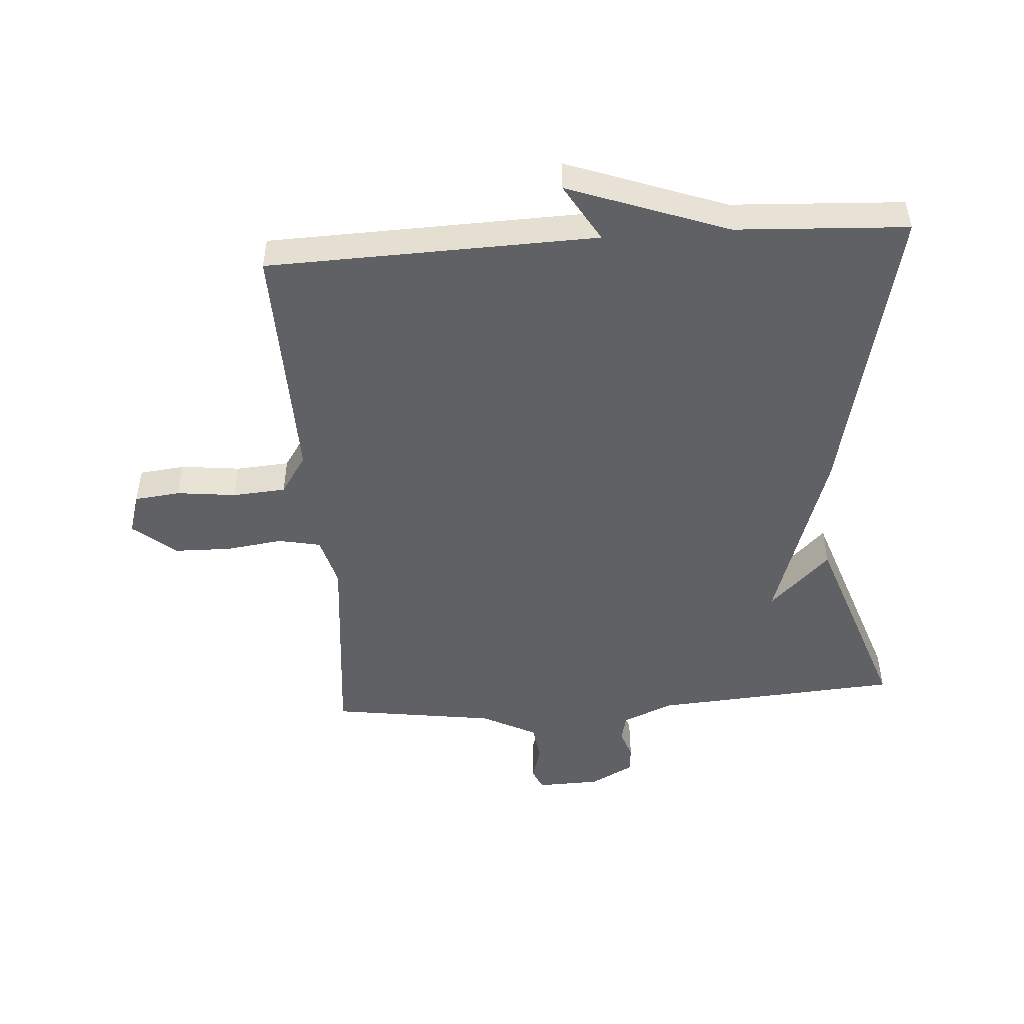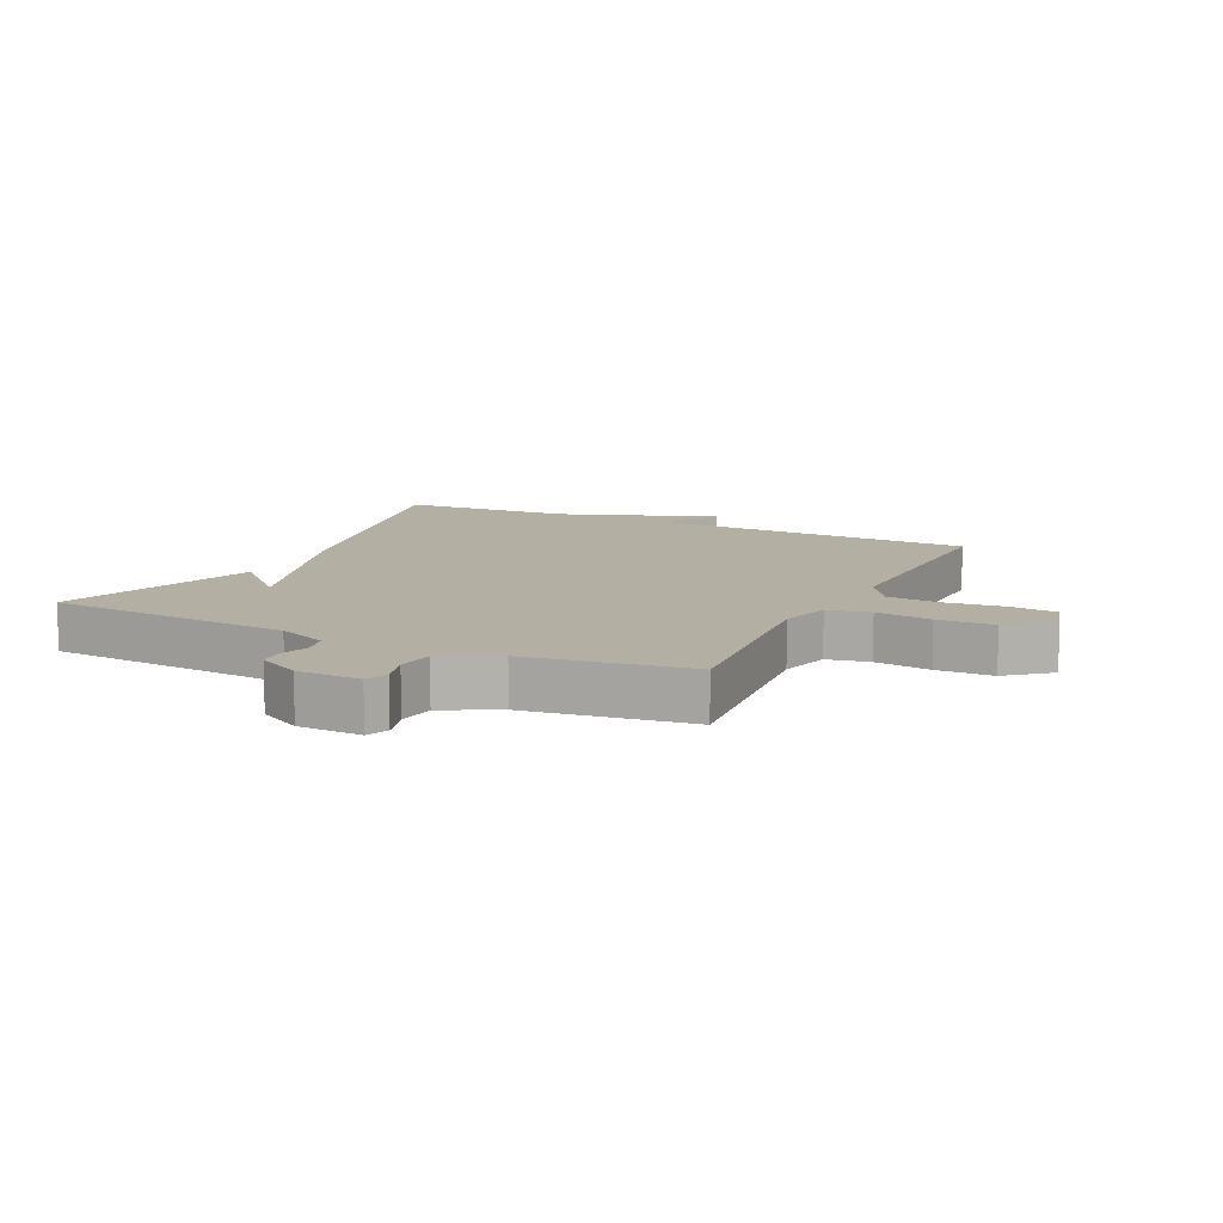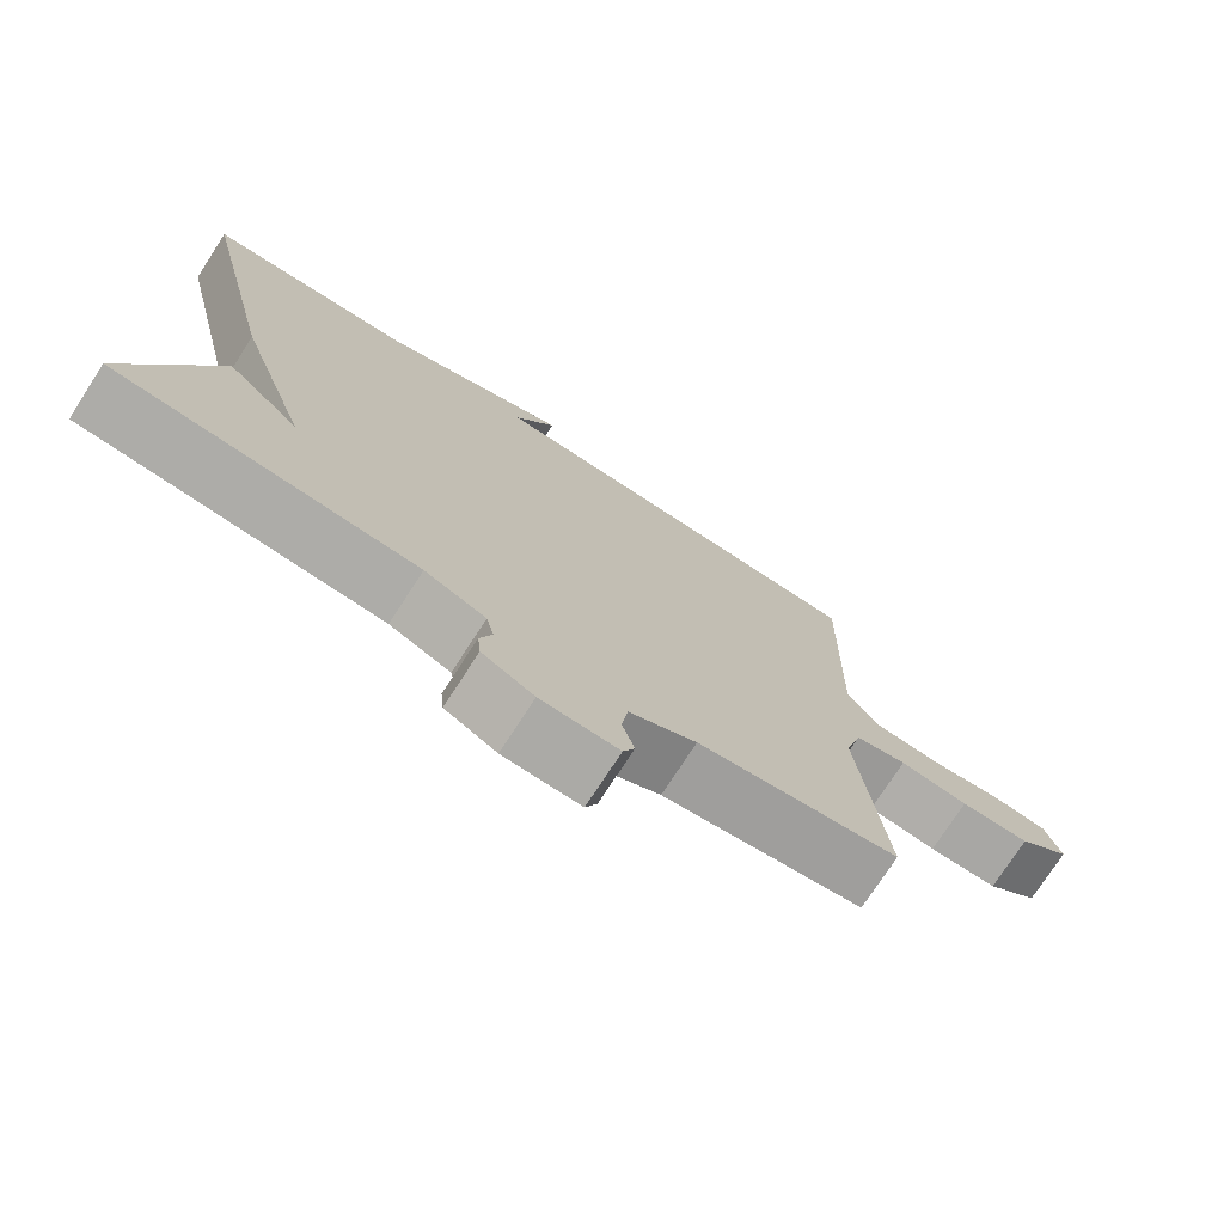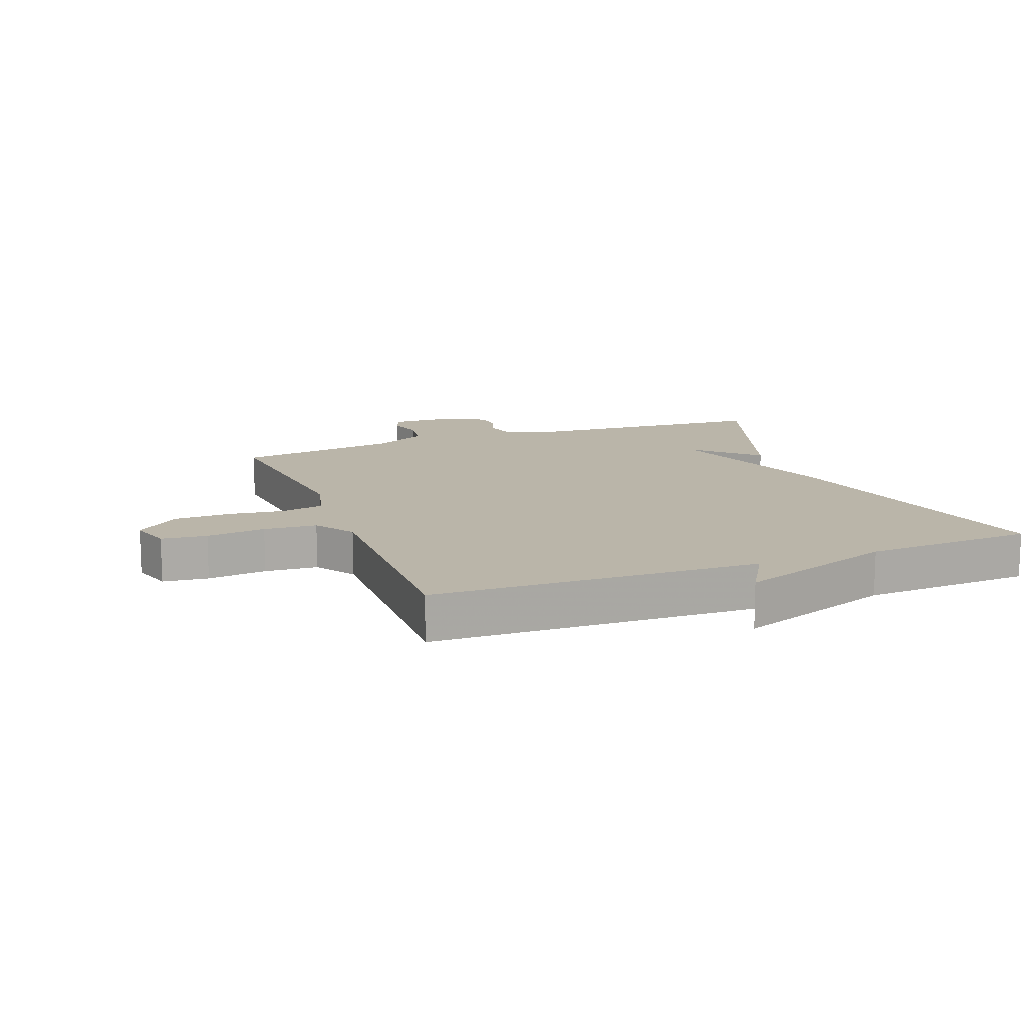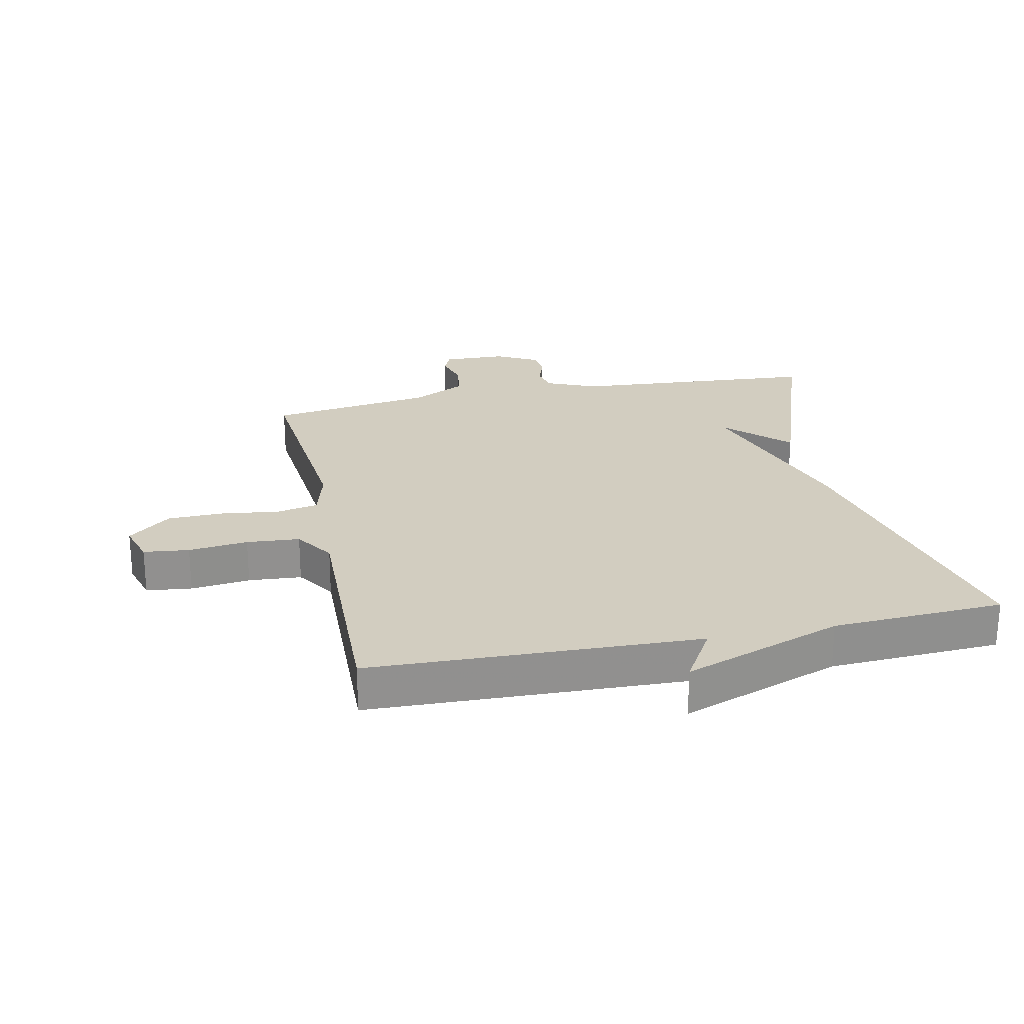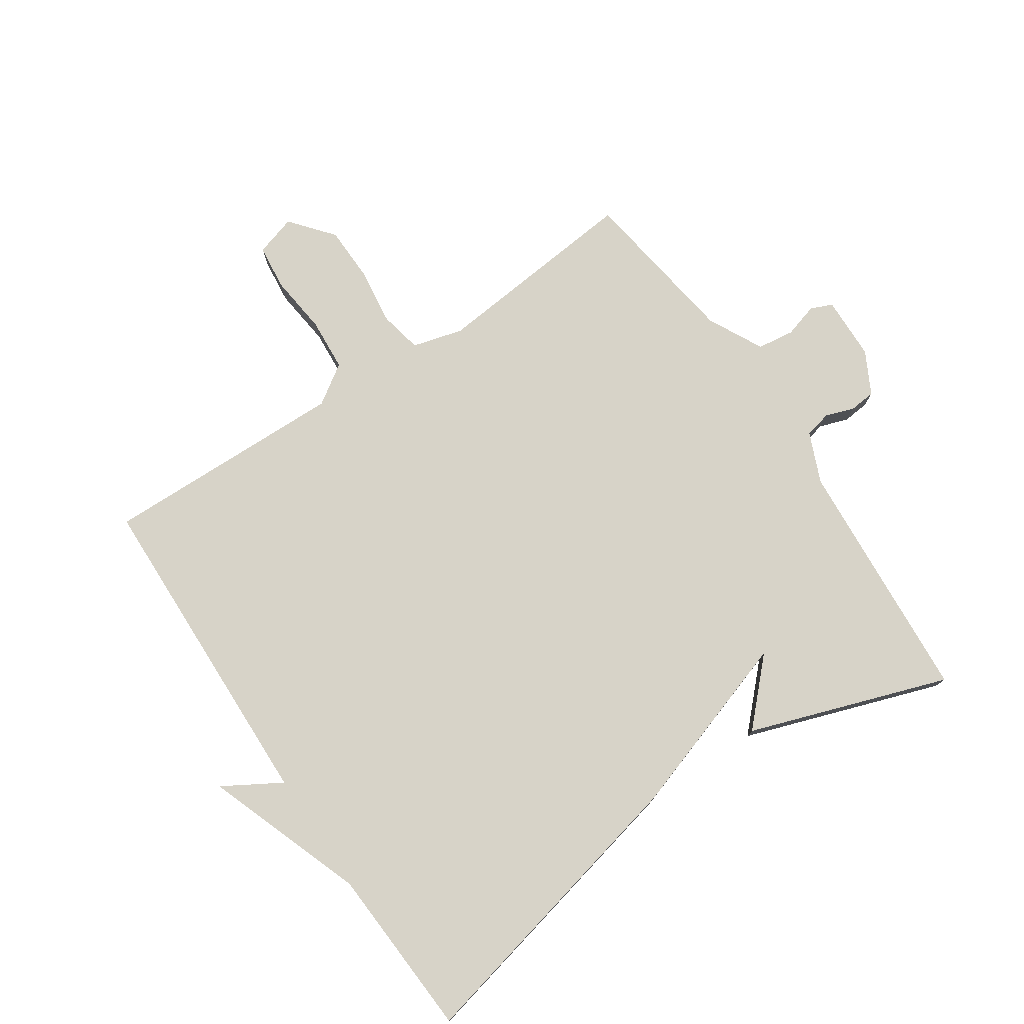
<metadata>
{"format":"obj","ext":"obj","renderer":"f3d","projection":"perspective","resolution":1024,"background":"white","views":[{"elev":-49.0,"azim":4.1,"up":"+Y"},{"elev":11.2,"azim":-154.2,"up":"+Y"},{"elev":-75.1,"azim":147.1,"up":"+Z"},{"elev":13.6,"azim":-20.9,"up":"+Y"},{"elev":24.7,"azim":-11.7,"up":"+Y"},{"elev":76.9,"azim":56.1,"up":"+Y"}]}
</metadata>
<code>
v 0.5 0.07 0.5
v 0.39 0.07 0.019
v 0.294 0.07 -0.274
v 0.39 0.07 -0.181
v 0.5 0.07 -0.5
v 0.105 0.07 -0.528
v 0.025 0.07 -0.562
v 0.015 0.07 -0.605
v 0.031 0.07 -0.651
v 0.027 0.07 -0.693
v -0.041 0.07 -0.729
v -0.143 0.07 -0.732
v -0.158 0.07 -0.697
v -0.142 0.07 -0.642
v -0.15 0.07 -0.583
v -0.238 0.07 -0.538
v -0.5 0.07 -0.5
v -0.467 0.07 -0.164
v -0.489 0.07 -0.083
v -0.557 0.07 -0.069
v -0.647 0.07 -0.081
v -0.738 0.07 -0.079
v -0.806 0.07 -0.023
v -0.786 0.07 0.043
v -0.713 0.07 0.051
v -0.618 0.07 0.04
v -0.533 0.07 0.046
v -0.491 0.07 0.109
v -0.5 0.07 0.5
v 0.026 0.07 0.515
v -0.029 0.07 0.608
v 0.226 0.07 0.515
v 0.5 0 0.5
v 0.39 0 0.019
v 0.294 0 -0.274
v 0.39 0 -0.181
v 0.5 0 -0.5
v 0.105 0 -0.528
v 0.025 0 -0.562
v 0.015 0 -0.605
v 0.031 0 -0.651
v 0.027 0 -0.693
v -0.041 0 -0.729
v -0.143 0 -0.732
v -0.158 0 -0.697
v -0.142 0 -0.642
v -0.15 0 -0.583
v -0.238 0 -0.538
v -0.5 0 -0.5
v -0.467 0 -0.164
v -0.489 0 -0.083
v -0.557 0 -0.069
v -0.647 0 -0.081
v -0.738 0 -0.079
v -0.806 0 -0.023
v -0.786 0 0.043
v -0.713 0 0.051
v -0.618 0 0.04
v -0.533 0 0.046
v -0.491 0 0.109
v -0.5 0 0.5
v 0.026 0 0.515
v -0.029 0 0.608
v 0.226 0 0.515
f 30 31 32
f 1 2 3
f 32 1 3
f 30 32 3
f 29 30 3
f 28 29 3
f 27 28 3
f 26 27 3
f 24 25 26
f 23 24 26
f 22 23 26
f 21 22 26
f 20 21 26
f 19 20 26
f 19 26 3
f 18 19 3
f 16 17 18 3
f 15 16 3
f 14 15 3
f 12 13 14
f 11 12 14
f 10 11 14
f 9 10 14
f 8 9 14
f 7 8 14
f 7 14 3
f 6 7 3 4
f 4 5 6
f 64 63 62
f 35 34 33
f 35 33 64
f 35 64 62
f 35 62 61
f 35 61 60
f 35 60 59
f 35 59 58
f 58 57 56
f 58 56 55
f 58 55 54
f 58 54 53
f 58 53 52
f 58 52 51
f 35 58 51
f 35 51 50
f 35 50 49 48
f 35 48 47
f 35 47 46
f 46 45 44
f 46 44 43
f 46 43 42
f 46 42 41
f 46 41 40
f 46 40 39
f 35 46 39
f 36 35 39 38
f 38 37 36
f 1 33 34 2
f 2 34 35 3
f 3 35 36 4
f 4 36 37 5
f 5 37 38 6
f 6 38 39 7
f 7 39 40 8
f 8 40 41 9
f 9 41 42 10
f 10 42 43 11
f 11 43 44 12
f 12 44 45 13
f 13 45 46 14
f 14 46 47 15
f 15 47 48 16
f 16 48 49 17
f 17 49 50 18
f 18 50 51 19
f 19 51 52 20
f 20 52 53 21
f 21 53 54 22
f 22 54 55 23
f 23 55 56 24
f 24 56 57 25
f 25 57 58 26
f 26 58 59 27
f 27 59 60 28
f 28 60 61 29
f 29 61 62 30
f 30 62 63 31
f 31 63 64 32
f 32 64 33 1

</code>
